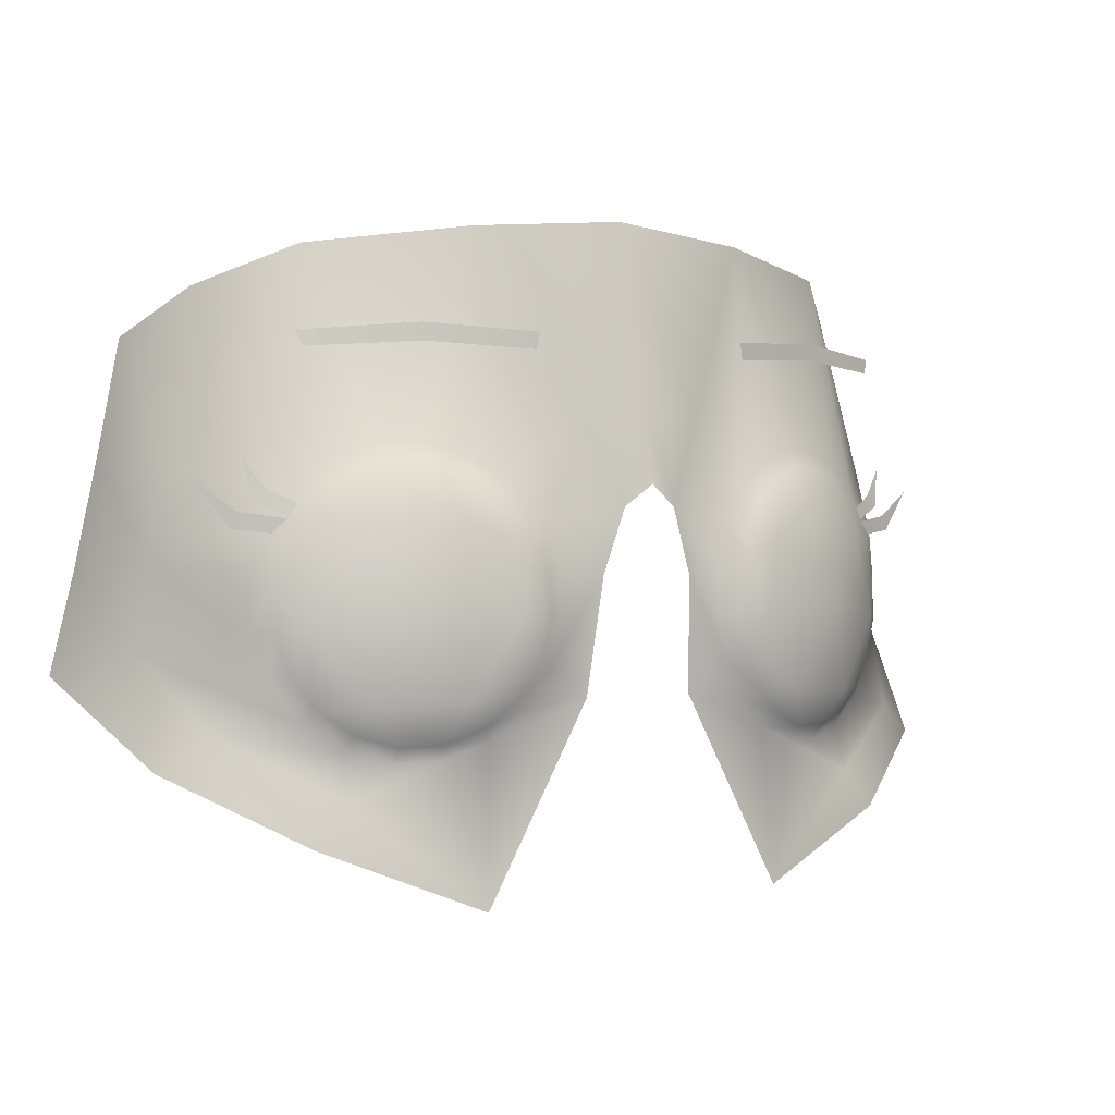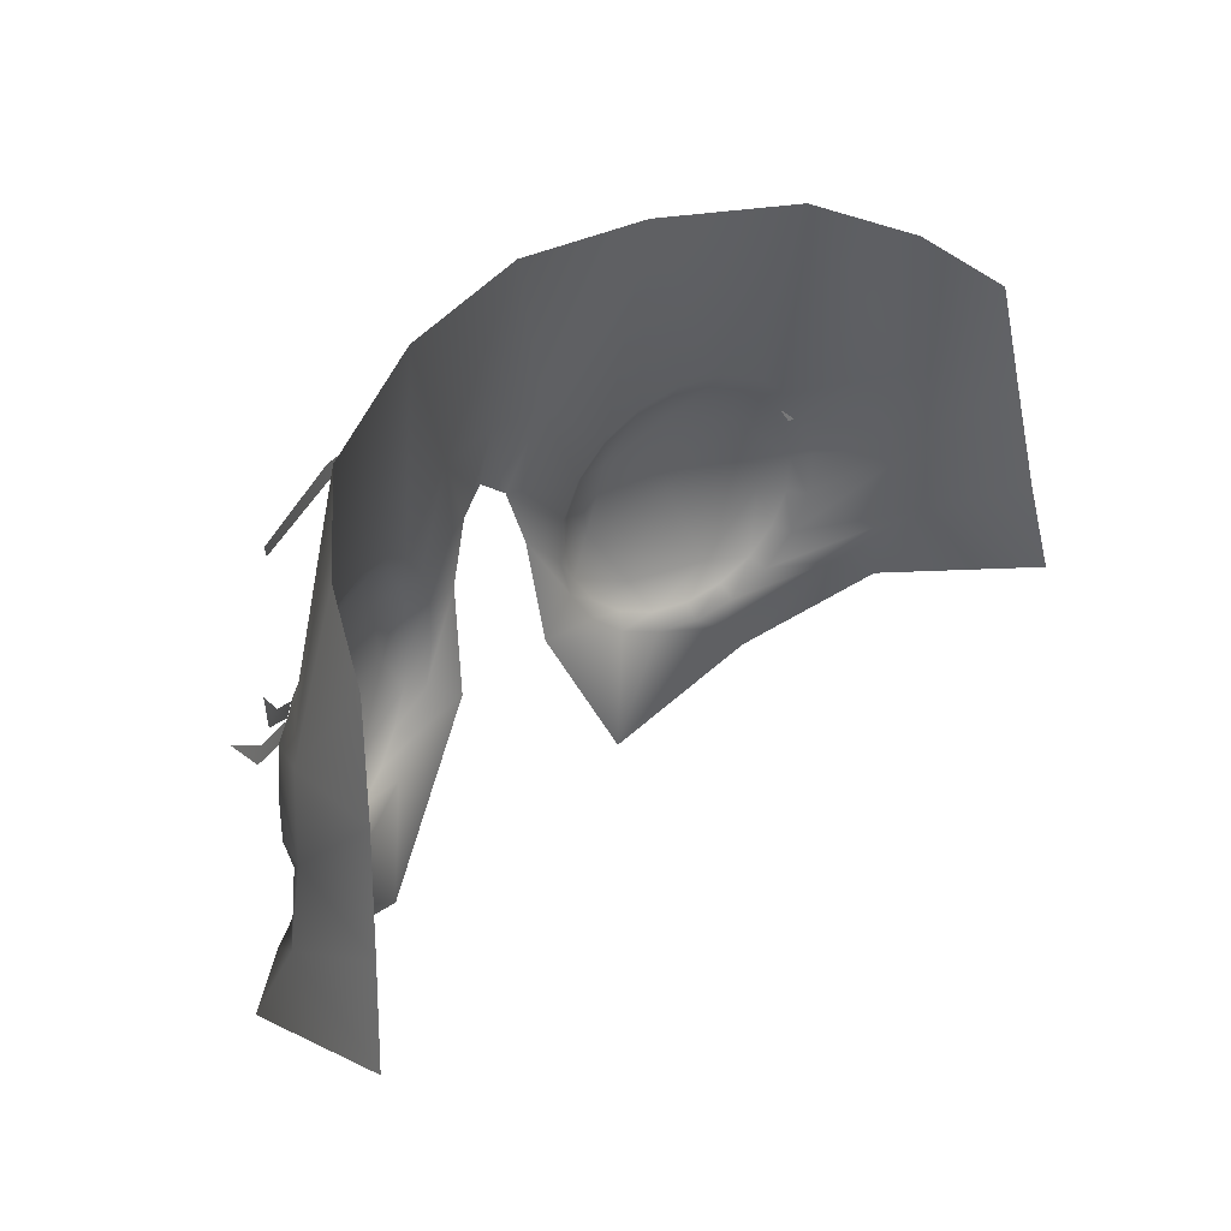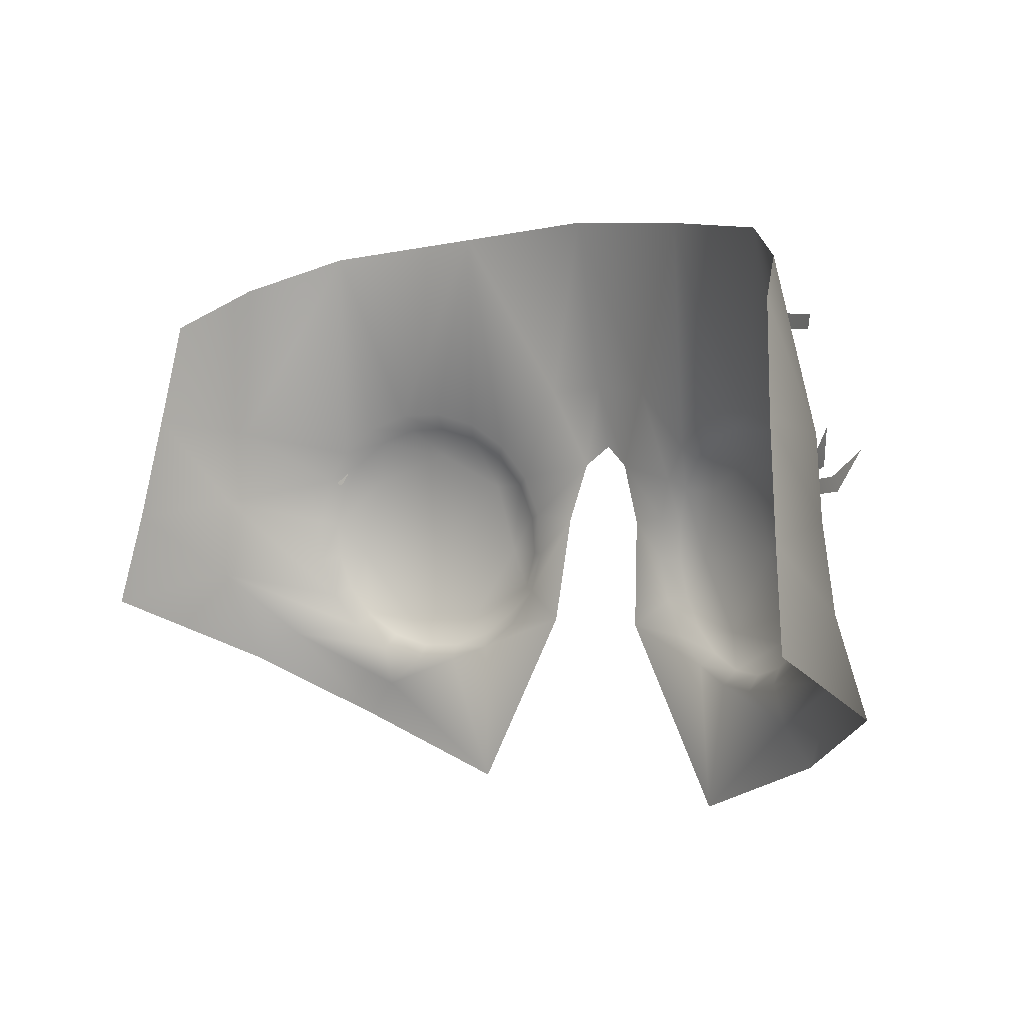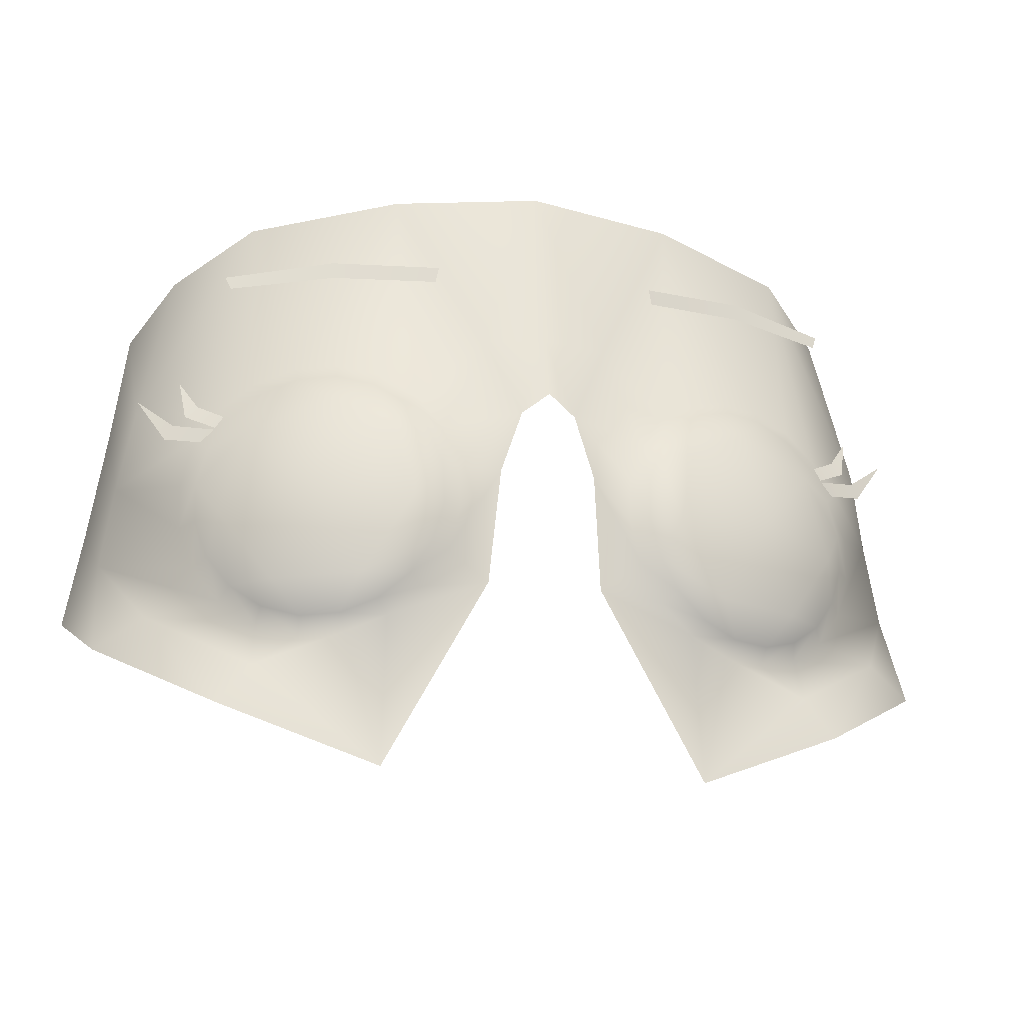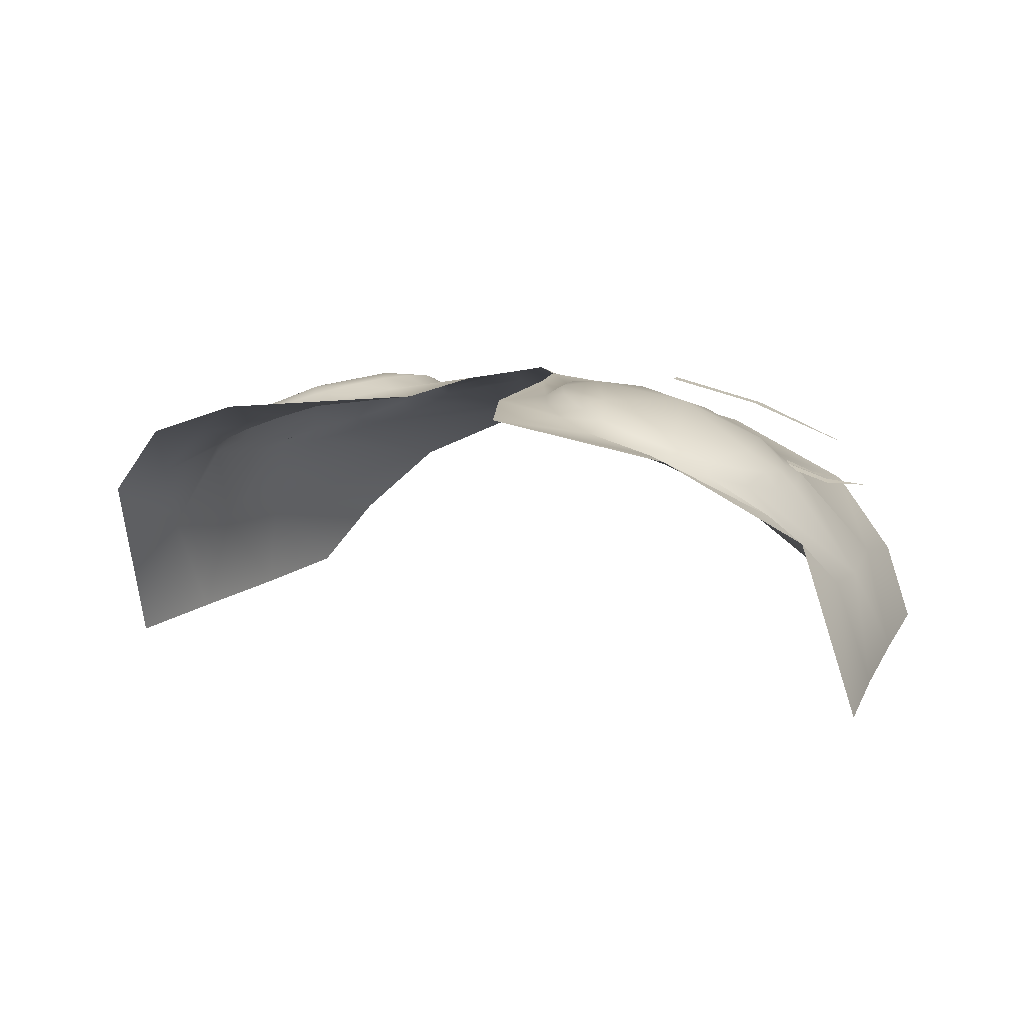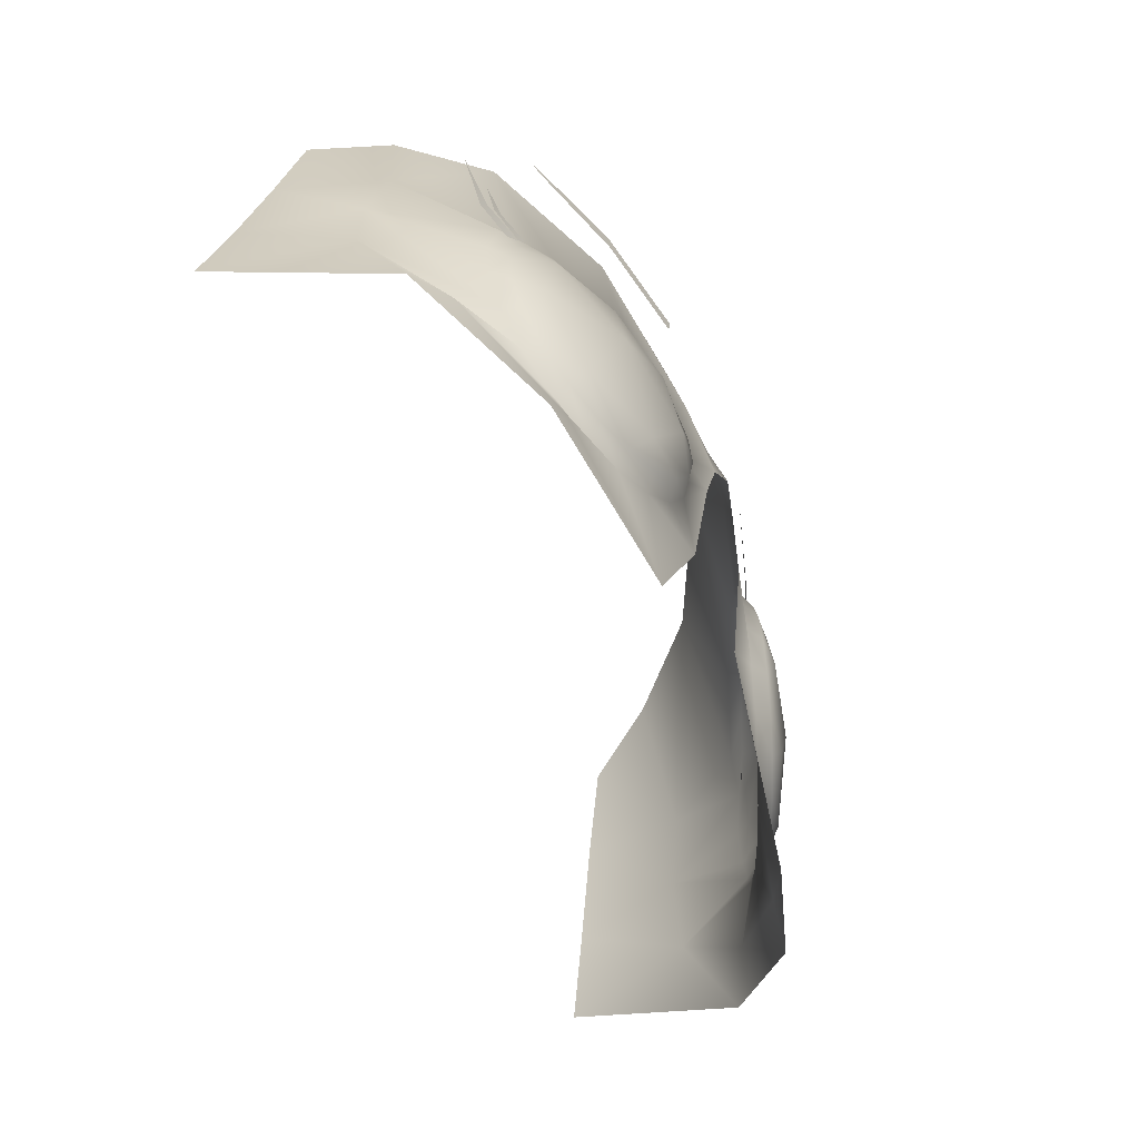
<metadata>
{"format":"obj","ext":"obj","renderer":"f3d","projection":"perspective","resolution":1024,"background":"white","views":[{"elev":0.5,"azim":-32.4,"up":"+Y"},{"elev":35.7,"azim":131.4,"up":"+Y"},{"elev":2.1,"azim":-138.4,"up":"+Y"},{"elev":-19.9,"azim":-13.4,"up":"+Y"},{"elev":7.8,"azim":29.9,"up":"+Z"},{"elev":-55.9,"azim":-69.8,"up":"+Y"}]}
</metadata>
<code>
g eyesRoundLash2Brow8Pur_geo
v 0.09285 1.513 0.1641
v 0.0331 1.509 0.1832
v 0.03226 1.513 0.1834
v 0.09124 1.508 0.1656
v 0.06257 1.515 0.1758
v 0.0624 1.51 0.176
v -0.09285 1.513 0.1641
v -0.0331 1.509 0.1832
v -0.03226 1.513 0.1834
v -0.09124 1.508 0.1656
v -0.06257 1.515 0.1758
v -0.0624 1.51 0.176
v -0.1039 1.48 0.1563
v -0.09114 1.469 0.1622
v -0.09346 1.466 0.1613
v -0.09858 1.473 0.1584
v -0.102 1.47 0.1578
v -0.1157 1.474 0.155
v -0.09335 1.465 0.1614
v -0.09556 1.461 0.1604
v -0.1074 1.463 0.1565
v -0.1053 1.467 0.1572
v 0.1037 1.48 0.1563
v 0.09096 1.469 0.1622
v 0.09329 1.466 0.1613
v 0.0984 1.473 0.1584
v 0.1018 1.47 0.1578
v 0.1155 1.474 0.155
v 0.09317 1.465 0.1614
v 0.09539 1.461 0.1604
v 0.1073 1.463 0.1565
v 0.1051 1.467 0.1572
v 0.0809 1.393 0.1697
v 0.06802 1.402 0.17
v 0.07976 1.406 0.1658
v 0.08992 1.413 0.162
v 0.1098 1.41 0.1527
v 3.955e-31 1.545 0.1725
v 5.221e-10 1.494 0.1829
v 0.01376 1.45 0.1853
v 0.01805 1.492 0.182
v 0.01641 1.418 0.1812
v 0.1215 1.483 0.103
v 0.04235 1.542 0.1668
v 0.08394 1.537 0.1489
v 0.1172 1.514 0.1077
v 0.1194 1.455 0.1304
v 0.1317 1.423 0.09392
v 0.1235 1.401 0.1468
v 0.123 1.431 0.1315
v 0.115 1.478 0.134
v 0.02965 1.464 0.1807
v 0.02547 1.452 0.1826
v 0.02499 1.439 0.1833
v 0.02826 1.427 0.1826
v 0.03713 1.474 0.1777
v 0.03497 1.416 0.1808
v 0.04448 1.407 0.1778
v 0.05586 1.403 0.1741
v 0.04718 1.482 0.1739
v 0.09749 1.423 0.159
v 0.08238 1.48 0.1619
v 0.07096 1.485 0.1656
v 0.1017 1.435 0.1571
v 0.1022 1.449 0.1564
v 0.09879 1.462 0.1587
v 0.09198 1.472 0.159
v 0.05883 1.485 0.1698
v 0.07067 1.48 0.1694
v 0.0807 1.476 0.166
v 0.08909 1.468 0.1632
v 0.09503 1.459 0.1615
v 0.09794 1.448 0.161
v 0.09758 1.436 0.1617
v 0.09397 1.425 0.1636
v 0.08746 1.416 0.1664
v 0.07868 1.41 0.17
v 0.06846 1.407 0.1739
v 0.05779 1.407 0.1778
v 0.04773 1.411 0.1813
v 0.03925 1.418 0.184
v 0.0332 1.428 0.1857
v 0.0302 1.439 0.1863
v 0.03053 1.451 0.1856
v 0.03418 1.462 0.1837
v 0.04077 1.471 0.1809
v 0.04967 1.477 0.1773
v 0.05997 1.48 0.1733
v 0.0676 1.443 0.1815
v 0.06249 1.471 0.177
v 0.08501 1.462 0.1692
v 0.09163 1.437 0.168
v 0.07689 1.417 0.1743
v 0.05295 1.418 0.1829
v 0.03954 1.44 0.1868
v 0.04449 1.461 0.184
v 0.1266 1.451 0.09842
v 0.007845 1.468 0.1865
v 5.221e-10 1.474 0.188
v 0.04602 1.364 0.1806
v 0.09011 1.382 0.1695
v -0.0809 1.393 0.1697
v -0.06819 1.402 0.17
v -0.07993 1.406 0.1658
v -0.09009 1.413 0.162
v -0.1098 1.41 0.1527
v -0.01376 1.45 0.1853
v -0.01805 1.492 0.182
v -0.01641 1.418 0.1812
v -0.1215 1.483 0.103
v -0.04235 1.542 0.1668
v -0.08394 1.537 0.1489
v -0.1172 1.514 0.1077
v -0.1194 1.455 0.1304
v -0.1317 1.423 0.09392
v -0.1235 1.401 0.1468
v -0.123 1.431 0.1315
v -0.115 1.478 0.134
v -0.02983 1.464 0.1807
v -0.02564 1.452 0.1826
v -0.02516 1.439 0.1833
v -0.02843 1.427 0.1826
v -0.0373 1.474 0.1777
v -0.03514 1.416 0.1808
v -0.04465 1.407 0.1778
v -0.05604 1.403 0.1741
v -0.04735 1.482 0.1739
v -0.09766 1.423 0.159
v -0.08255 1.48 0.1619
v -0.07113 1.485 0.1656
v -0.1019 1.435 0.1571
v -0.1023 1.449 0.1564
v -0.09896 1.462 0.1587
v -0.09215 1.472 0.159
v -0.059 1.485 0.1698
v -0.07084 1.48 0.1694
v -0.08088 1.476 0.166
v -0.08926 1.468 0.1632
v -0.0952 1.459 0.1615
v -0.09812 1.448 0.161
v -0.09775 1.436 0.1617
v -0.09414 1.425 0.1636
v -0.08763 1.416 0.1664
v -0.07885 1.41 0.17
v -0.06863 1.407 0.1739
v -0.05797 1.407 0.1778
v -0.0479 1.411 0.1813
v -0.03942 1.418 0.184
v -0.03338 1.428 0.1857
v -0.03037 1.439 0.1863
v -0.0307 1.451 0.1856
v -0.03435 1.462 0.1837
v -0.04094 1.471 0.1809
v -0.04984 1.477 0.1773
v -0.06015 1.48 0.1733
v -0.06777 1.443 0.1815
v -0.06267 1.471 0.177
v -0.08518 1.462 0.1692
v -0.0918 1.437 0.168
v -0.07706 1.417 0.1743
v -0.05312 1.418 0.1829
v -0.03971 1.44 0.1868
v -0.04466 1.461 0.184
v -0.1266 1.451 0.09842
v -0.007845 1.468 0.1865
v -0.04602 1.364 0.1806
v -0.09011 1.382 0.1695
v 0.1054 1.526 0.1276
v -0.1054 1.526 0.1276
v 0.04718 1.482 0.1739
v 0.03713 1.474 0.1777
v 0.02965 1.464 0.1807
v 0.02547 1.452 0.1826
v 0.02499 1.439 0.1833
v 0.02826 1.427 0.1826
v 0.03497 1.416 0.1808
v 0.07976 1.406 0.1658
v 0.08992 1.413 0.162
v 0.09749 1.423 0.159
v 0.1017 1.435 0.1571
v 0.1022 1.449 0.1564
v 0.09879 1.462 0.1587
v 0.09198 1.472 0.159
v 0.08238 1.48 0.1619
v 0.07096 1.485 0.1656
v 0.05883 1.485 0.1698
v 0.0807 1.476 0.166
v 0.07067 1.48 0.1694
v 0.08909 1.468 0.1632
v 0.09503 1.459 0.1615
v 0.09794 1.448 0.161
v 0.09758 1.436 0.1617
v 0.09397 1.425 0.1636
v 0.08746 1.416 0.1664
v 0.07868 1.41 0.17
v 0.06846 1.407 0.1739
v 0.05779 1.407 0.1778
v 0.04773 1.411 0.1813
v 0.03925 1.418 0.184
v 0.0332 1.428 0.1857
v 0.0302 1.439 0.1863
v 0.03053 1.451 0.1856
v 0.03418 1.462 0.1837
v 0.04077 1.471 0.1809
v 0.04967 1.477 0.1773
v 0.05997 1.48 0.1733
v 0.04448 1.407 0.1778
v 0.06802 1.402 0.17
v 0.05586 1.403 0.1741
v -0.04735 1.482 0.1739
v -0.0373 1.474 0.1777
v -0.02983 1.464 0.1807
v -0.02564 1.452 0.1826
v -0.02516 1.439 0.1833
v -0.02843 1.427 0.1826
v -0.03514 1.416 0.1808
v -0.07993 1.406 0.1658
v -0.09009 1.413 0.162
v -0.09766 1.423 0.159
v -0.1019 1.435 0.1571
v -0.1023 1.449 0.1564
v -0.09896 1.462 0.1587
v -0.09215 1.472 0.159
v -0.08255 1.48 0.1619
v -0.07113 1.485 0.1656
v -0.059 1.485 0.1698
v -0.08088 1.476 0.166
v -0.07084 1.48 0.1694
v -0.08926 1.468 0.1632
v -0.0952 1.459 0.1615
v -0.09812 1.448 0.161
v -0.09775 1.436 0.1617
v -0.09414 1.425 0.1636
v -0.08763 1.416 0.1664
v -0.07885 1.41 0.17
v -0.06863 1.407 0.1739
v -0.05797 1.407 0.1778
v -0.0479 1.411 0.1813
v -0.03942 1.418 0.184
v -0.03338 1.428 0.1857
v -0.03037 1.439 0.1863
v -0.0307 1.451 0.1856
v -0.03435 1.462 0.1837
v -0.04094 1.471 0.1809
v -0.04984 1.477 0.1773
v -0.06015 1.48 0.1733
v -0.04465 1.407 0.1778
v -0.06819 1.402 0.17
v -0.05604 1.403 0.1741
g eyesRoundLash2Brow8Pur_geo_0
f 5 3 2
f 6 5 2
f 1 5 6
f 4 1 6
f 11 8 9
f 12 8 11
f 7 12 11
f 10 12 7
f 17 16 13
f 14 16 17
f 15 14 17
f 21 22 18
f 19 22 21
f 20 19 21
f 27 24 25
f 26 24 27
f 23 26 27
f 32 31 28
f 30 31 32
f 29 30 32
f 87 170 86
f 186 170 87
f 88 186 87
f 185 186 88
f 69 185 88
f 184 185 69
f 70 184 69
f 183 184 70
f 71 183 70
f 182 183 71
f 72 182 71
f 181 182 72
f 73 181 72
f 180 181 73
f 74 180 73
f 179 180 74
f 75 179 74
f 178 179 75
f 76 178 75
f 177 178 76
f 77 177 76
f 34 177 77
f 78 34 77
f 59 34 78
f 79 59 78
f 58 59 79
f 80 58 79
f 176 58 80
f 81 176 80
f 175 176 81
f 82 175 81
f 174 175 82
f 83 174 82
f 173 174 83
f 84 173 83
f 172 173 84
f 85 172 84
f 171 172 85
f 86 171 85
f 170 171 86
f 226 154 210
f 155 154 226
f 225 155 226
f 136 155 225
f 224 136 225
f 137 136 224
f 223 137 224
f 138 137 223
f 222 138 223
f 139 138 222
f 221 139 222
f 140 139 221
f 220 140 221
f 141 140 220
f 219 141 220
f 142 141 219
f 218 142 219
f 143 142 218
f 217 143 218
f 144 143 217
f 103 144 217
f 145 144 103
f 126 145 103
f 146 145 126
f 125 146 126
f 147 146 125
f 216 147 125
f 148 147 216
f 215 148 216
f 149 148 215
f 214 149 215
f 150 149 214
f 213 150 214
f 151 150 213
f 212 151 213
f 152 151 212
f 211 152 212
f 153 152 211
f 210 153 211
f 154 153 210
g eyesRoundLash2Brow8Pur_geo_1
f 33 208 209
f 35 208 33
f 37 35 33
f 36 35 37
f 50 36 37
f 61 36 50
f 47 61 50
f 64 61 47
f 65 64 47
f 44 60 68
f 56 60 44
f 41 56 44
f 52 56 41
f 98 52 41
f 53 52 98
f 40 53 98
f 54 53 40
f 55 54 40
f 42 57 55
f 207 57 42
f 100 207 42
f 209 207 100
f 33 209 100
f 66 65 47
f 51 66 47
f 67 66 51
f 45 67 51
f 62 67 45
f 63 62 45
f 63 44 68
f 45 44 63
f 165 119 120
f 108 119 165
f 39 108 165
f 38 108 39
f 41 38 39
f 44 38 41
f 51 168 45
f 46 168 51
f 43 46 51
f 101 33 100
f 37 33 101
f 49 37 101
f 50 37 49
f 48 50 49
f 97 50 48
f 39 98 41
f 99 98 39
f 165 99 39
f 42 55 40
f 114 131 132
f 128 131 114
f 117 128 114
f 105 128 117
f 106 105 117
f 104 105 106
f 102 104 106
f 248 104 102
f 249 248 102
f 111 135 127
f 123 111 127
f 108 111 123
f 119 108 123
f 107 121 122
f 120 121 107
f 165 120 107
f 166 249 102
f 247 249 166
f 109 247 166
f 124 247 109
f 122 124 109
f 118 169 113
f 112 169 118
f 134 112 118
f 129 112 134
f 117 115 116
f 164 115 117
f 114 164 117
f 110 164 114
f 118 110 114
f 113 110 118
f 130 112 129
f 111 112 130
f 135 111 130
f 133 114 132
f 118 114 133
f 134 118 133
f 111 108 38
f 107 122 109
f 106 117 116
f 167 106 116
f 102 106 167
f 166 102 167
f 47 43 51
f 97 43 47
f 50 97 47
g eyesRoundLash2Brow8Pur_geo_2
f 90 187 188
f 91 187 90
f 89 91 90
f 92 91 89
f 93 92 89
f 194 92 93
f 195 194 93
f 91 189 187
f 190 189 91
f 191 190 91
f 92 191 91
f 192 191 92
f 193 192 92
f 92 194 193
f 93 196 195
f 197 196 93
f 94 197 93
f 198 197 94
f 199 198 94
f 94 200 199
f 95 200 94
f 89 95 94
f 96 95 89
f 90 96 89
f 205 96 90
f 206 205 90
f 95 201 200
f 202 201 95
f 203 202 95
f 96 203 95
f 204 203 96
f 205 204 96
f 90 188 206
f 89 94 93
g eyesRoundLash2Brow8Pur_geo_3
f 160 234 235
f 159 234 160
f 156 159 160
f 158 159 156
f 157 158 156
f 227 158 157
f 228 227 157
f 158 230 231
f 229 230 158
f 227 229 158
f 159 233 234
f 232 233 159
f 231 232 159
f 161 238 239
f 237 238 161
f 160 237 161
f 236 237 160
f 235 236 160
f 157 245 246
f 163 245 157
f 156 163 157
f 162 163 156
f 161 162 156
f 240 162 161
f 239 240 161
f 162 242 243
f 241 242 162
f 240 241 162
f 163 244 245
f 243 244 163
f 162 243 163
f 246 228 157
f 158 231 159
f 160 161 156

</code>
